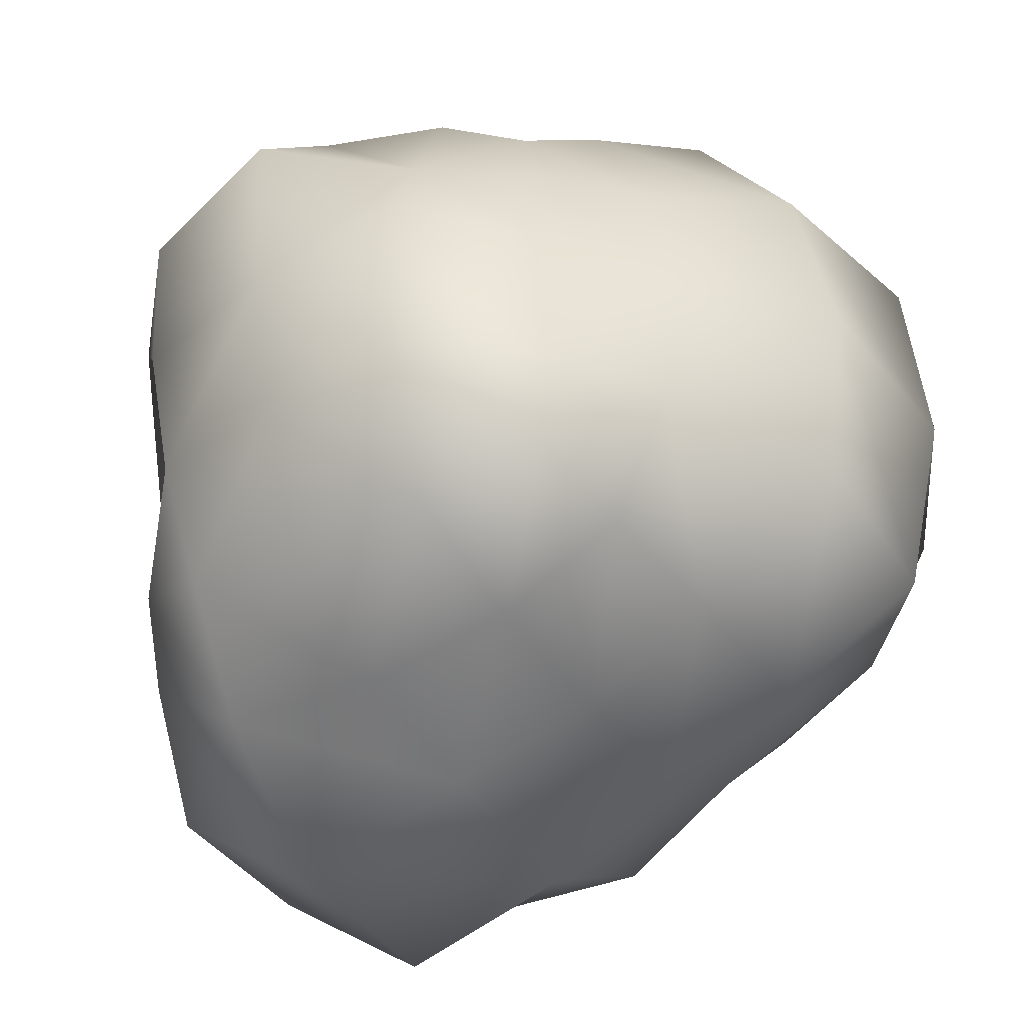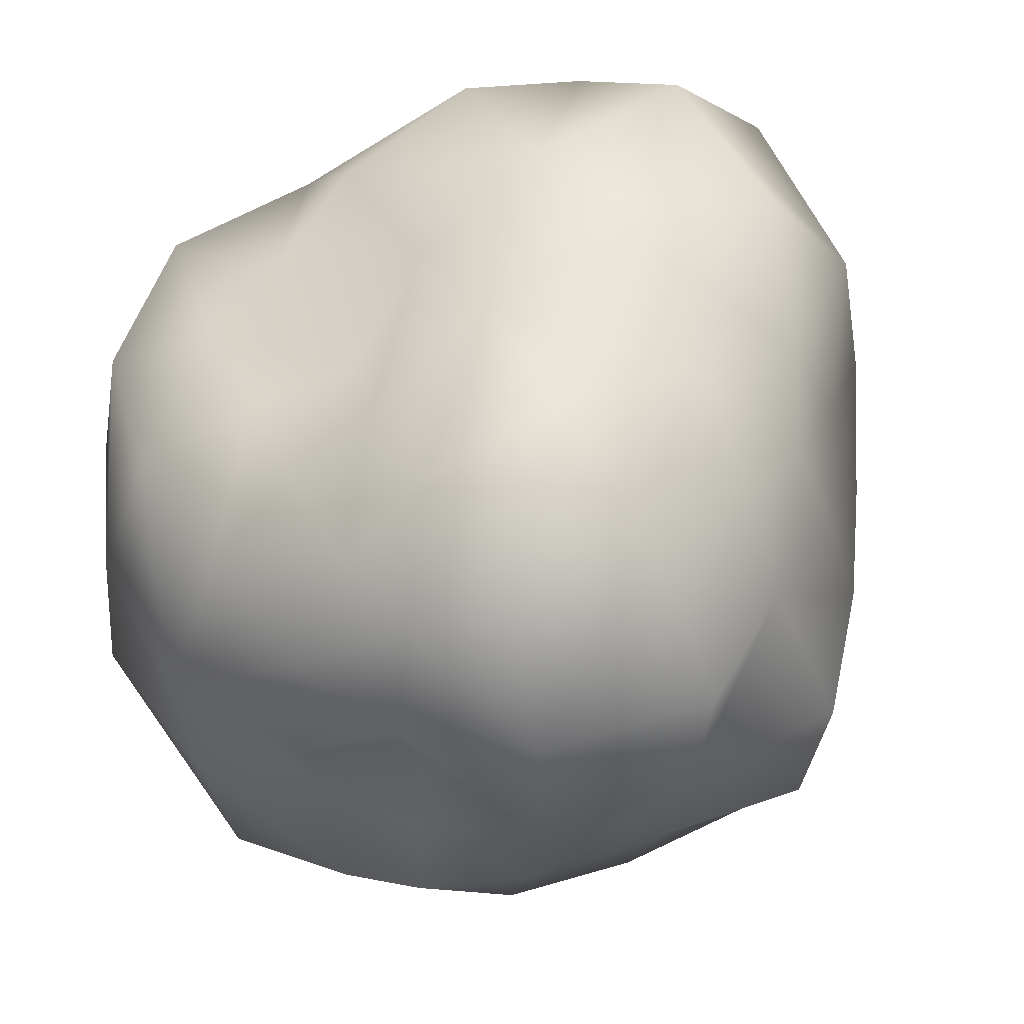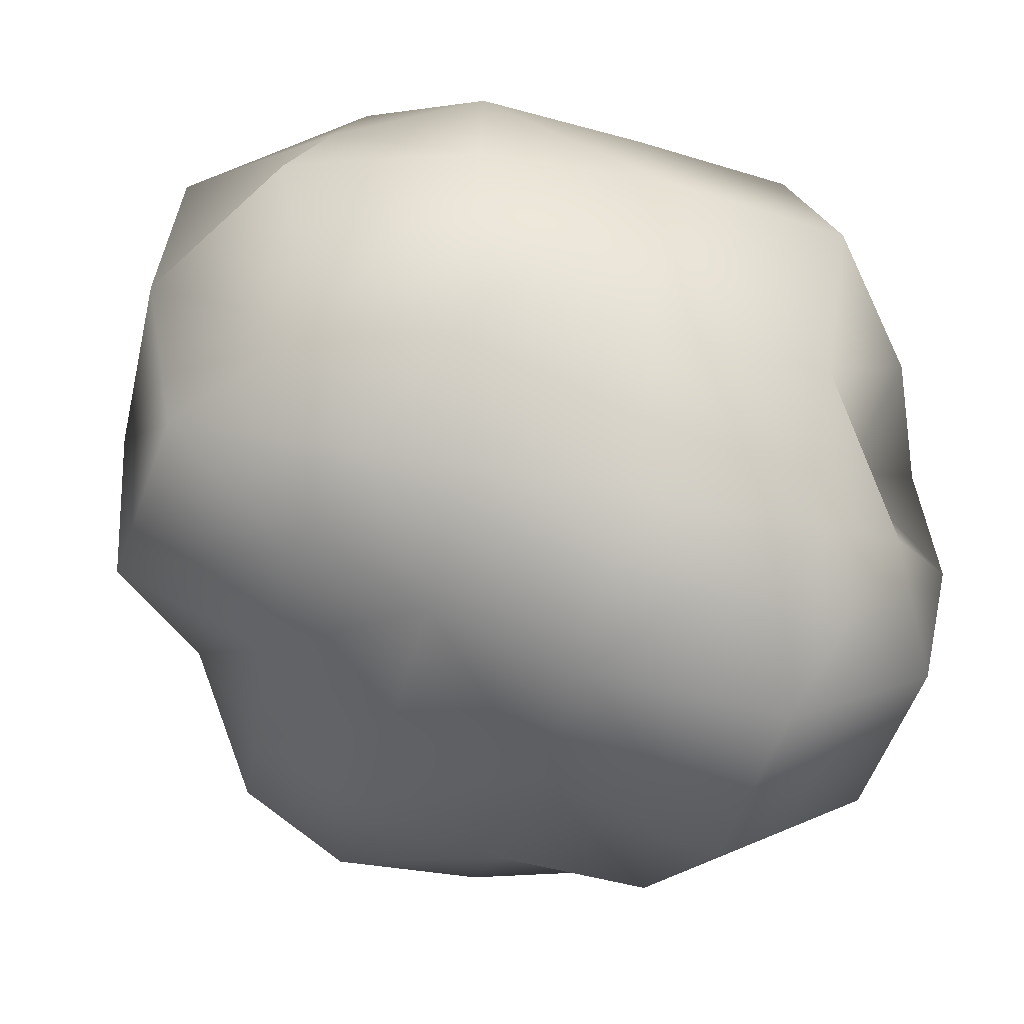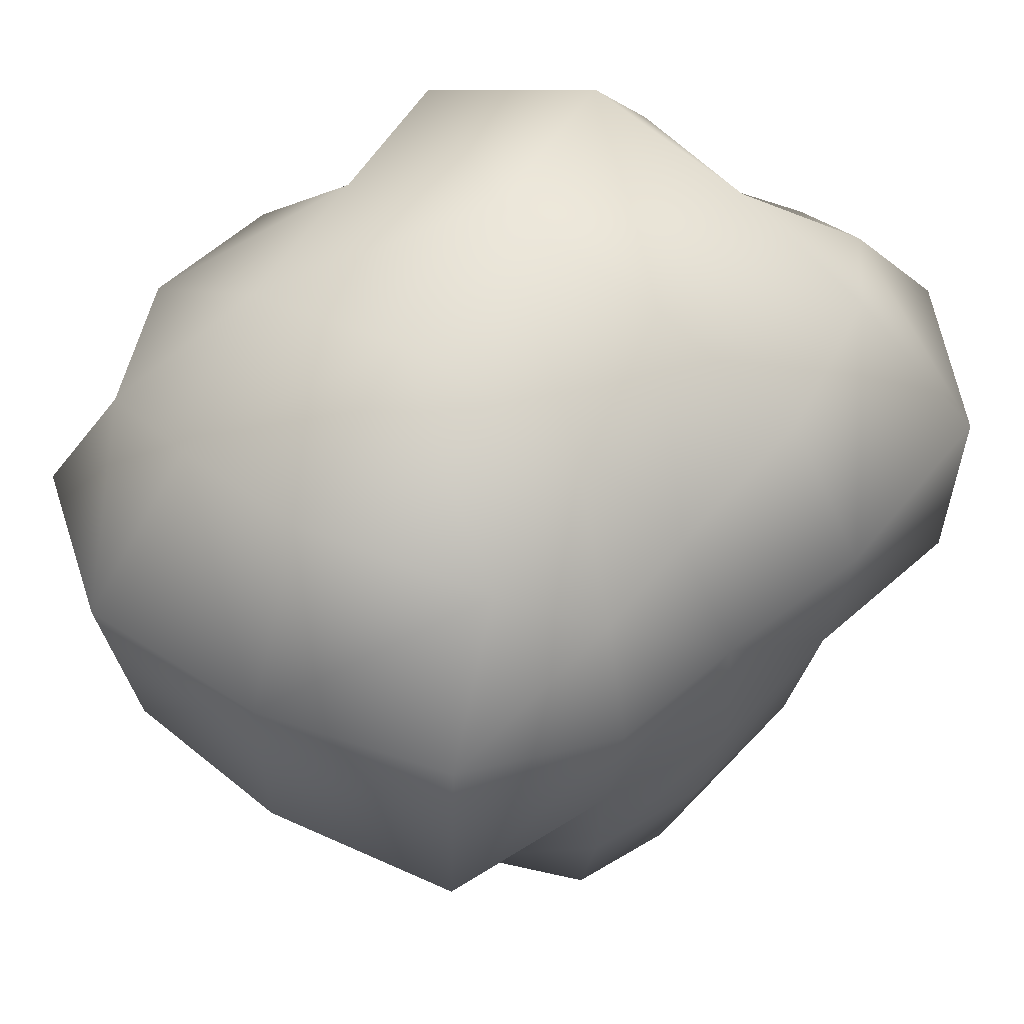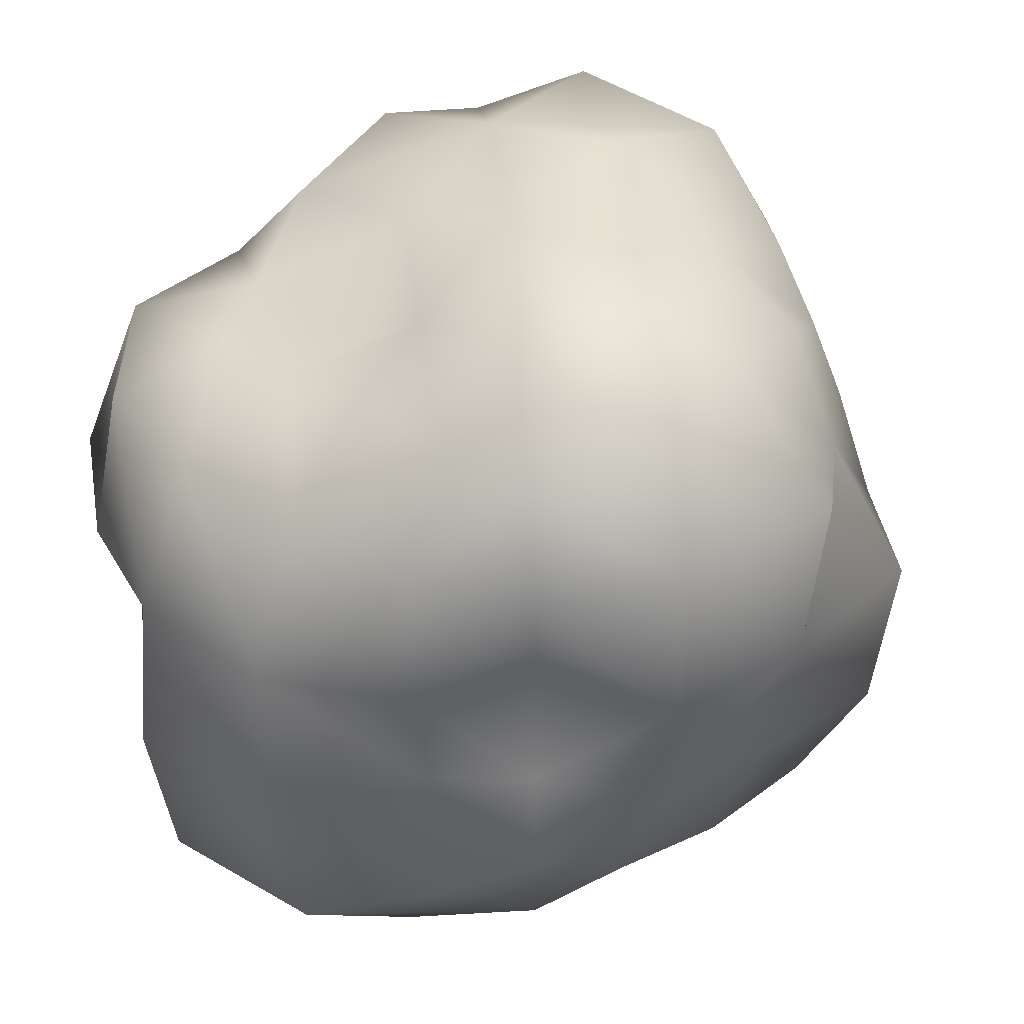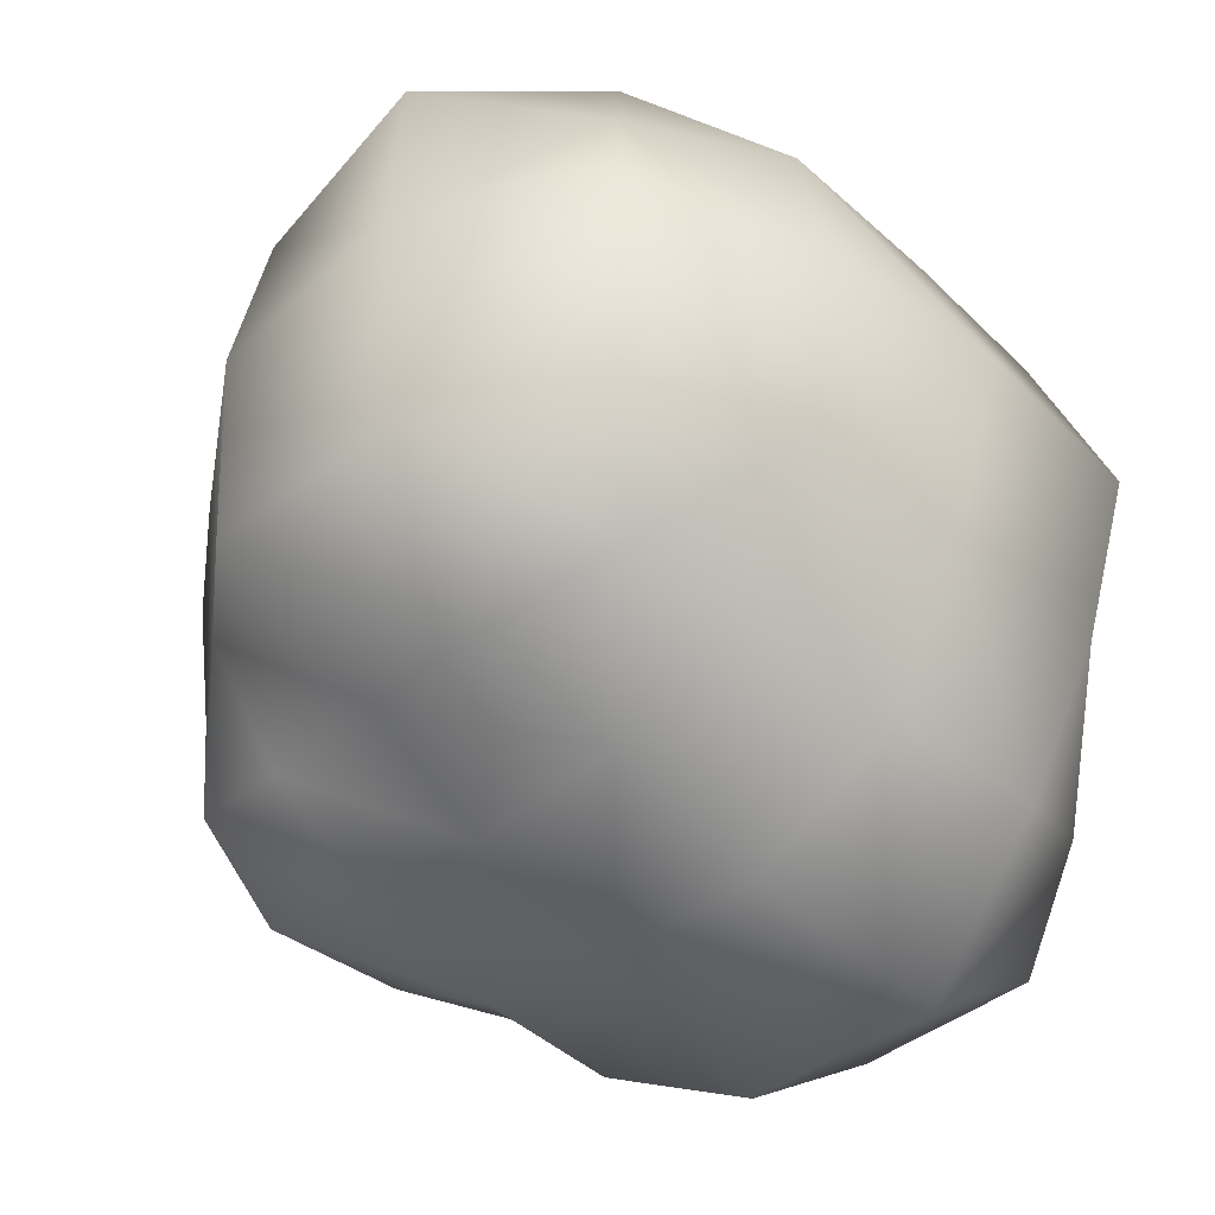
<metadata>
{"format":"obj","ext":"obj","renderer":"f3d","projection":"perspective","resolution":1024,"background":"white","views":[{"elev":-39.3,"azim":32.8,"up":"+Z"},{"elev":51.9,"azim":-31.0,"up":"+Z"},{"elev":-49.5,"azim":164.8,"up":"+Z"},{"elev":53.9,"azim":119.8,"up":"+Y"},{"elev":33.8,"azim":-49.6,"up":"+Z"},{"elev":-43.2,"azim":134.8,"up":"+Z"}]}
</metadata>
<code>
v -0.9903 1.171 -8.411
v -0.9862 0.4 -8.387
v -0.9639 1.202 -7.583
v -1.047 0.4458 -7.684
v -1.805 1.209 -8.414
v -1.726 0.4302 -8.33
v -1.693 1.084 -7.675
v -1.703 0.4661 -7.691
v -1.155 1.237 -7.536
v -1.394 1.195 -7.568
v -1.571 1.128 -7.642
v -1.604 0.3701 -7.59
v -1.372 0.3579 -7.585
v -1.17 0.3946 -7.627
v -1.01 0.4113 -7.815
v -0.965 0.3695 -8.007
v -0.982 0.3861 -8.215
v -0.8921 1.031 -7.491
v -0.8937 0.7588 -7.512
v -0.9836 0.5594 -7.616
v -1.631 1.274 -8.494
v -1.367 1.279 -8.511
v -1.147 1.21 -8.446
v -1.156 0.3449 -8.449
v -1.381 0.3486 -8.434
v -1.587 0.3761 -8.397
v -0.9301 1.01 -8.476
v -0.9479 0.7752 -8.442
v -0.9692 0.5656 -8.42
v -0.8995 1.264 -8.275
v -0.8179 1.348 -8.011
v -0.8993 1.259 -7.756
v -1.9 1.045 -8.511
v -1.893 0.7612 -8.509
v -1.794 0.5513 -8.407
v -1.71 0.4482 -8.181
v -1.669 0.4826 -8.009
v -1.764 0.4068 -7.822
v -1.818 1.2 -7.763
v -1.847 1.236 -8.011
v -1.759 1.162 -8.214
v -1.733 0.5987 -7.658
v -1.723 0.7836 -7.655
v -1.693 0.9482 -7.686
v -1.6 0.2993 -8.219
v -1.38 0.2669 -8.235
v -1.14 0.2313 -8.247
v -1.617 0.2617 -8.016
v -1.379 0.212 -8.013
v -1.124 0.2011 -8.001
v -1.62 0.2511 -7.783
v -1.367 0.1831 -7.755
v -1.165 0.3153 -7.799
v -1.874 0.9888 -7.771
v -1.947 1.02 -8.002
v -1.963 1.034 -8.252
v -1.865 0.7734 -7.784
v -1.964 0.7625 -8.003
v -1.939 0.7671 -8.25
v -1.835 0.5728 -7.805
v -1.839 0.5592 -8.013
v -1.794 0.5861 -8.201
v -0.8653 0.5423 -8.239
v -0.7036 0.7531 -8.312
v -0.7267 1.061 -8.308
v -0.8401 0.5351 -8.008
v -0.6789 0.7623 -8.008
v -0.6669 1.076 -8.011
v -0.8983 0.5594 -7.794
v -0.7356 0.7584 -7.732
v -0.6958 1.069 -7.708
v -1.166 0.5662 -7.544
v -1.147 0.772 -7.444
v -1.161 1.005 -7.48
v -1.377 0.551 -7.47
v -1.39 0.7854 -7.491
v -1.388 0.9797 -7.554
v -1.601 0.5799 -7.523
v -1.572 0.7856 -7.588
v -1.533 0.9392 -7.693
v -1.119 1.375 -8.28
v -1.376 1.391 -8.277
v -1.647 1.383 -8.274
v -1.097 1.447 -8.011
v -1.377 1.471 -8.009
v -1.671 1.448 -8.008
v -1.119 1.377 -7.743
v -1.379 1.37 -7.746
v -1.632 1.348 -7.735
v -1.615 0.5237 -8.552
v -1.651 0.7617 -8.683
v -1.657 1.07 -8.69
v -1.374 0.5378 -8.557
v -1.374 0.7762 -8.605
v -1.361 1.041 -8.639
v -1.154 0.558 -8.512
v -1.139 0.7747 -8.553
v -1.14 1.01 -8.542
f 45 49 48
f 47 49 46
f 49 51 48
f 49 53 52
f 6 45 36
f 26 46 45
f 24 46 25
f 2 47 24
f 17 50 47
f 16 53 50
f 53 4 14
f 53 13 52
f 51 13 12
f 51 8 38
f 48 38 37
f 36 48 37
f 54 58 57
f 55 59 58
f 58 60 57
f 58 62 61
f 7 54 44
f 39 55 54
f 41 55 40
f 5 56 41
f 56 34 59
f 59 35 62
f 62 6 36
f 61 36 37
f 61 38 60
f 60 8 42
f 57 42 43
f 44 57 43
f 63 67 66
f 65 67 64
f 67 69 66
f 68 70 67
f 2 63 17
f 28 63 29
f 27 64 28
f 1 65 27
f 30 68 65
f 68 32 71
f 71 3 18
f 70 18 19
f 70 20 69
f 69 4 15
f 66 15 16
f 17 66 16
f 72 76 75
f 74 76 73
f 76 78 75
f 77 79 76
f 4 72 14
f 20 73 72
f 19 74 73
f 3 74 18
f 74 10 77
f 77 11 80
f 80 7 44
f 79 44 43
f 79 42 78
f 78 8 12
f 75 12 13
f 72 13 14
f 81 85 84
f 83 85 82
f 85 87 84
f 85 89 88
f 1 81 30
f 23 82 81
f 21 82 22
f 5 83 21
f 83 40 86
f 40 89 86
f 89 7 11
f 88 11 10
f 88 9 87
f 87 3 32
f 84 32 31
f 30 84 31
f 90 94 93
f 91 95 94
f 94 96 93
f 94 98 97
f 6 90 26
f 34 90 35
f 33 91 34
f 5 92 33
f 21 95 92
f 95 23 98
f 98 1 27
f 98 28 97
f 97 29 96
f 96 2 24
f 93 24 25
f 26 93 25
f 45 46 49
f 47 50 49
f 49 52 51
f 49 50 53
f 6 26 45
f 26 25 46
f 24 47 46
f 2 17 47
f 17 16 50
f 16 15 53
f 53 15 4
f 53 14 13
f 51 52 13
f 51 12 8
f 48 51 38
f 36 45 48
f 54 55 58
f 55 56 59
f 58 61 60
f 58 59 62
f 7 39 54
f 39 40 55
f 41 56 55
f 5 33 56
f 56 33 34
f 59 34 35
f 62 35 6
f 61 62 36
f 61 37 38
f 60 38 8
f 57 60 42
f 44 54 57
f 63 64 67
f 65 68 67
f 67 70 69
f 68 71 70
f 2 29 63
f 28 64 63
f 27 65 64
f 1 30 65
f 30 31 68
f 68 31 32
f 71 32 3
f 70 71 18
f 70 19 20
f 69 20 4
f 66 69 15
f 17 63 66
f 72 73 76
f 74 77 76
f 76 79 78
f 77 80 79
f 4 20 72
f 20 19 73
f 19 18 74
f 3 9 74
f 74 9 10
f 77 10 11
f 80 11 7
f 79 80 44
f 79 43 42
f 78 42 8
f 75 78 12
f 72 75 13
f 81 82 85
f 83 86 85
f 85 88 87
f 85 86 89
f 1 23 81
f 23 22 82
f 21 83 82
f 5 41 83
f 83 41 40
f 40 39 89
f 89 39 7
f 88 89 11
f 88 10 9
f 87 9 3
f 84 87 32
f 30 81 84
f 90 91 94
f 91 92 95
f 94 97 96
f 94 95 98
f 6 35 90
f 34 91 90
f 33 92 91
f 5 21 92
f 21 22 95
f 95 22 23
f 98 23 1
f 98 27 28
f 97 28 29
f 96 29 2
f 93 96 24
f 26 90 93

</code>
